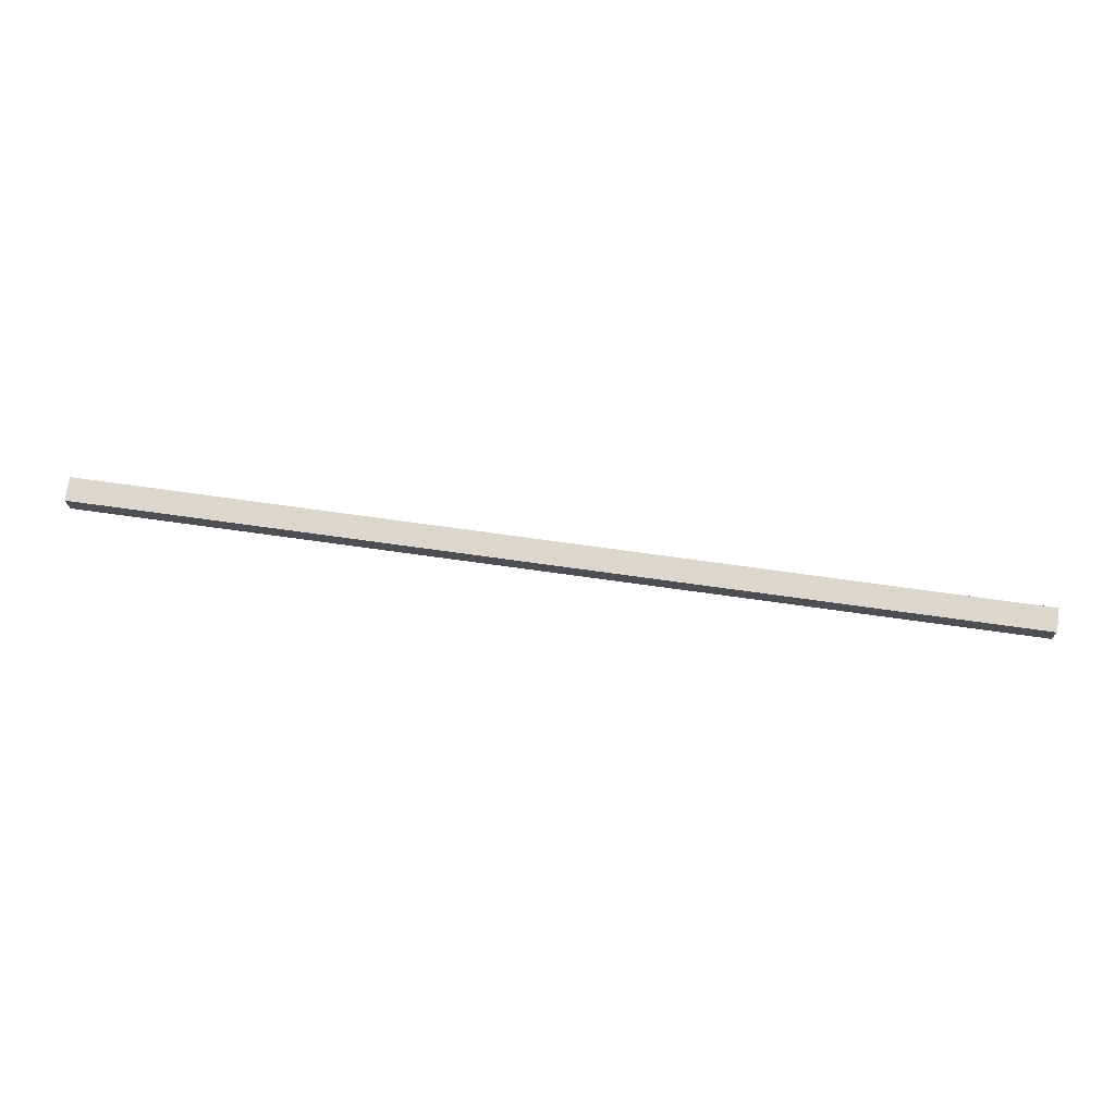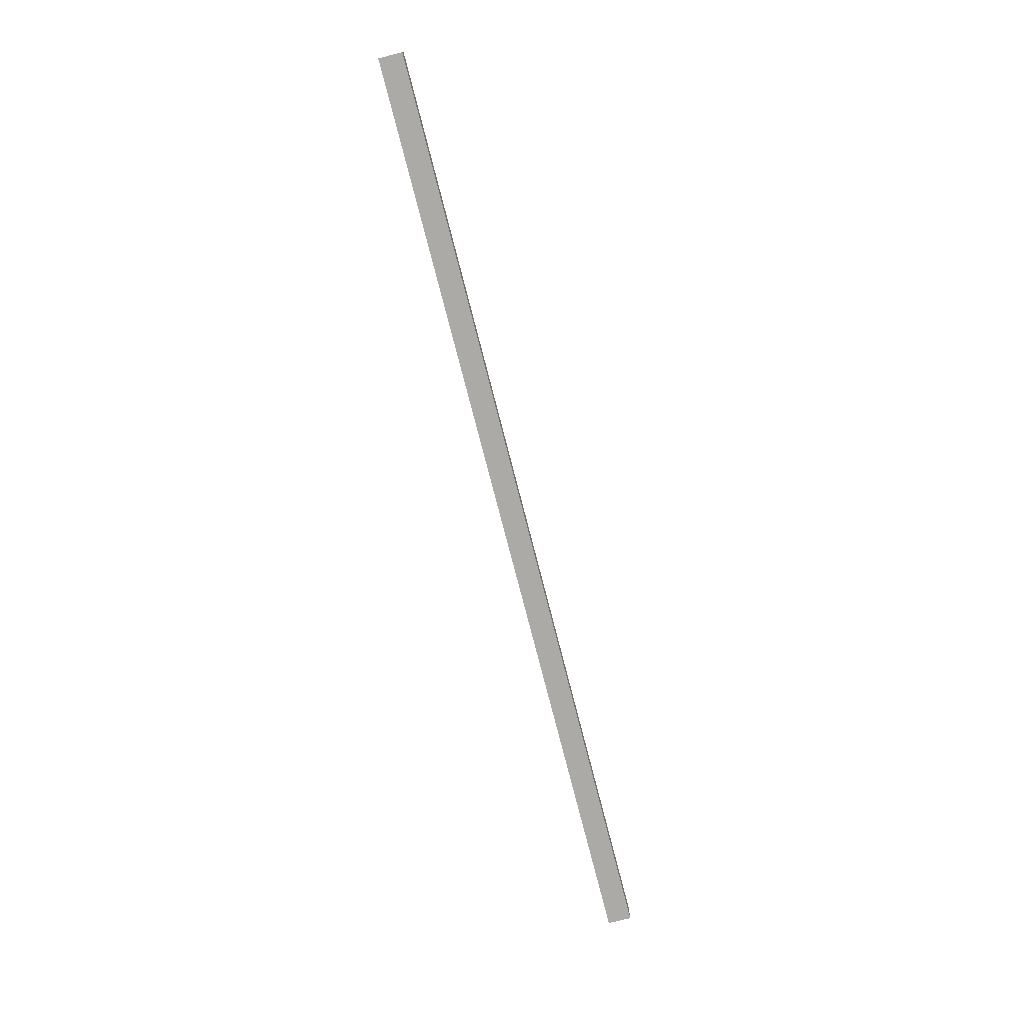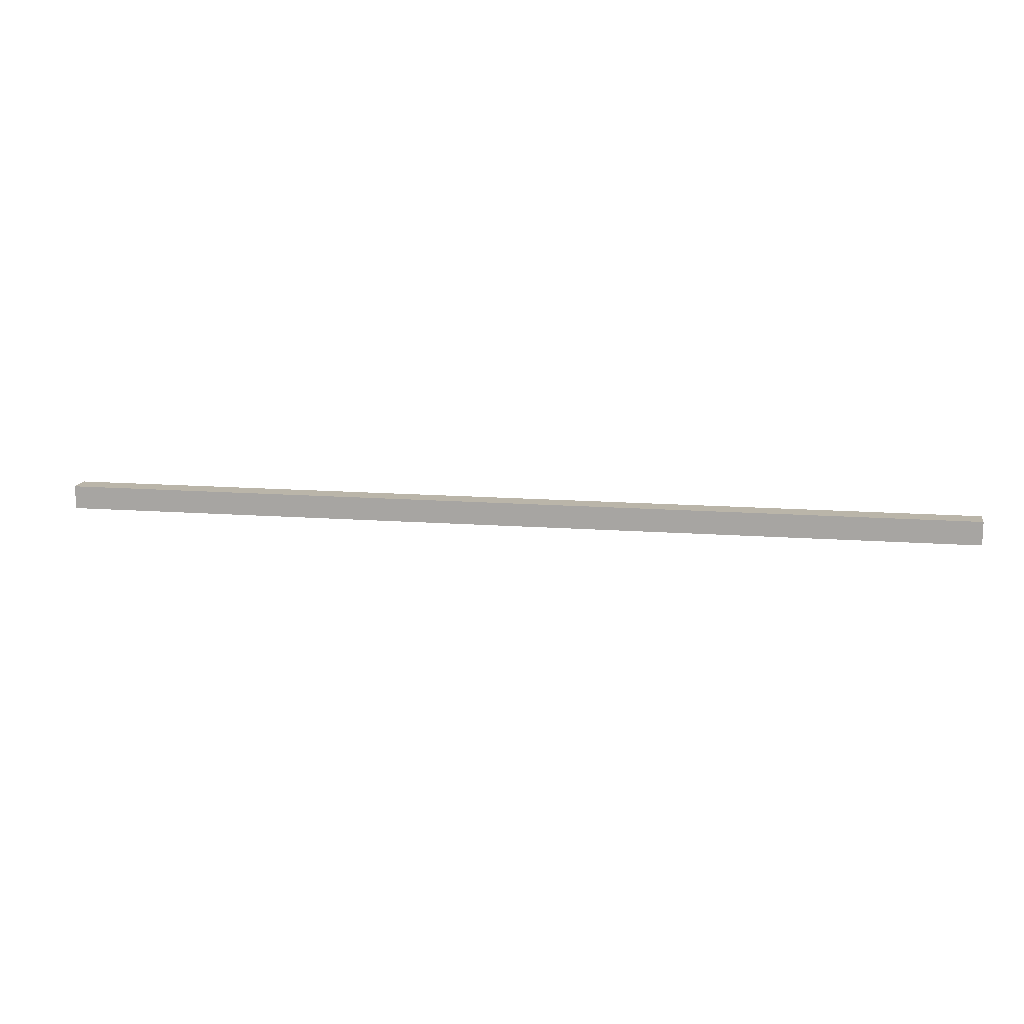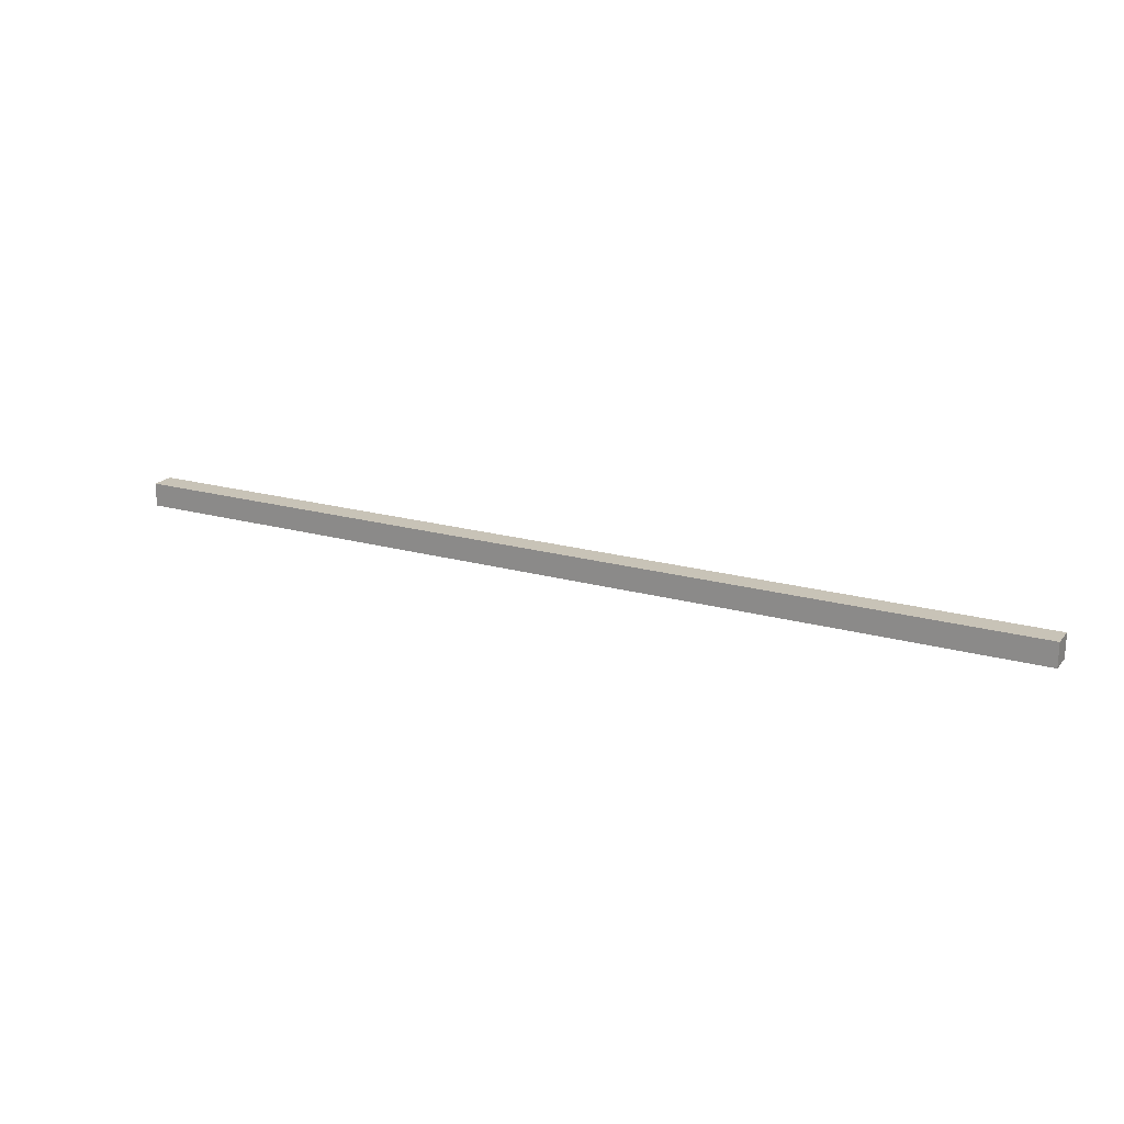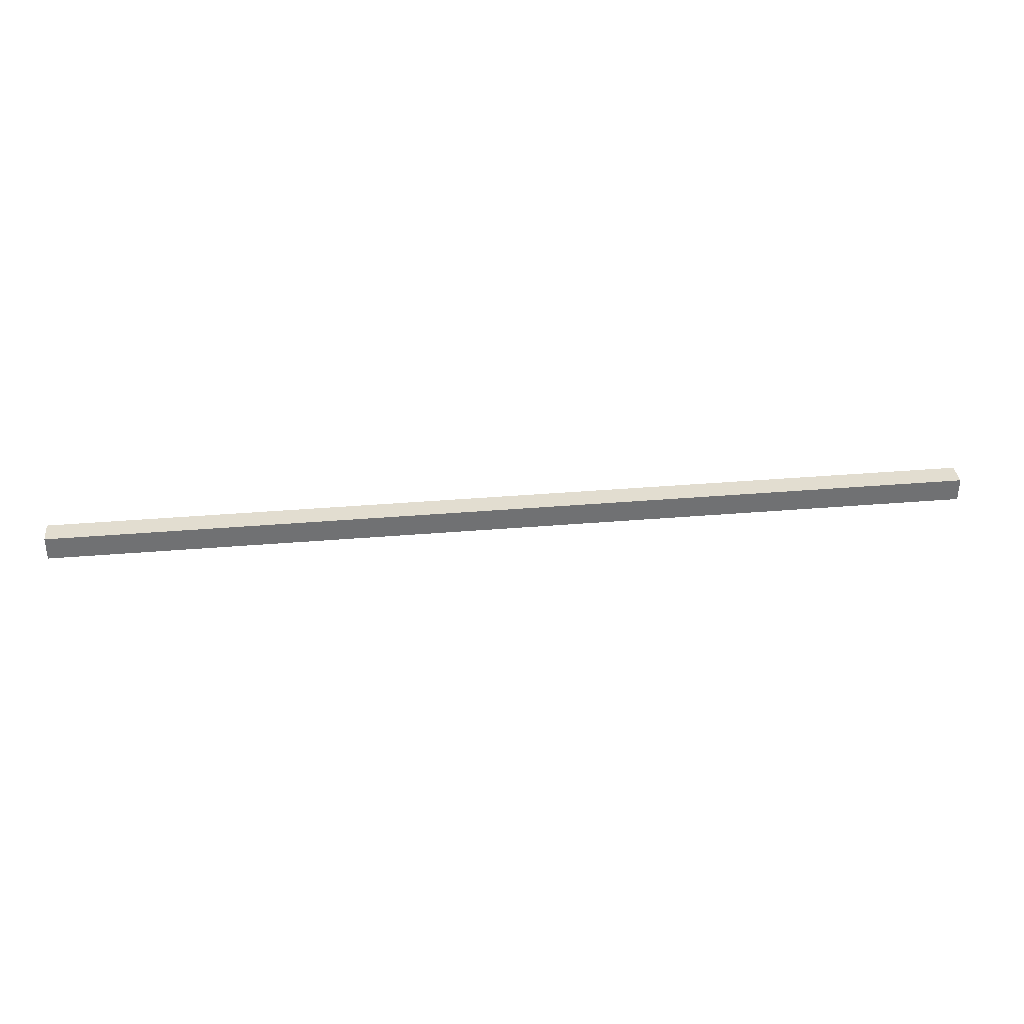
<metadata>
{"format":"obj","ext":"obj","renderer":"f3d","projection":"perspective","resolution":1024,"background":"white","views":[{"elev":73.0,"azim":7.9,"up":"+Y"},{"elev":-75.7,"azim":104.4,"up":"+Y"},{"elev":13.7,"azim":9.6,"up":"+Z"},{"elev":19.7,"azim":27.7,"up":"+Z"},{"elev":35.2,"azim":173.6,"up":"+Y"}]}
</metadata>
<code>
v -2.702 -0.3145 2.3
v -2.702 -0.3145 2.28
v -2.702 -0.3345 2.28
v -2.702 -0.3345 2.3
v -1.912 -0.3345 2.28
v -1.912 -0.3145 2.28
v -1.912 -0.3145 2.3
v -1.912 -0.3345 2.3
v -2.702 -0.3345 2.28
v -1.912 -0.3345 2.28
v -1.912 -0.3345 2.3
v -2.702 -0.3345 2.3
v -1.912 -0.3145 2.3
v -1.912 -0.3145 2.28
v -2.702 -0.3145 2.28
v -2.702 -0.3145 2.3
v -1.912 -0.3345 2.3
v -1.912 -0.3145 2.3
v -2.702 -0.3145 2.3
v -2.702 -0.3345 2.3
v -2.702 -0.3145 2.28
v -1.912 -0.3145 2.28
v -1.912 -0.3345 2.28
v -2.702 -0.3345 2.28
f 1 2 3
f 1 3 4
f 5 6 7
f 5 7 8
f 9 10 11
f 9 11 12
f 13 14 15
f 13 15 16
f 17 18 19
f 17 19 20
f 21 22 23
f 21 23 24

</code>
